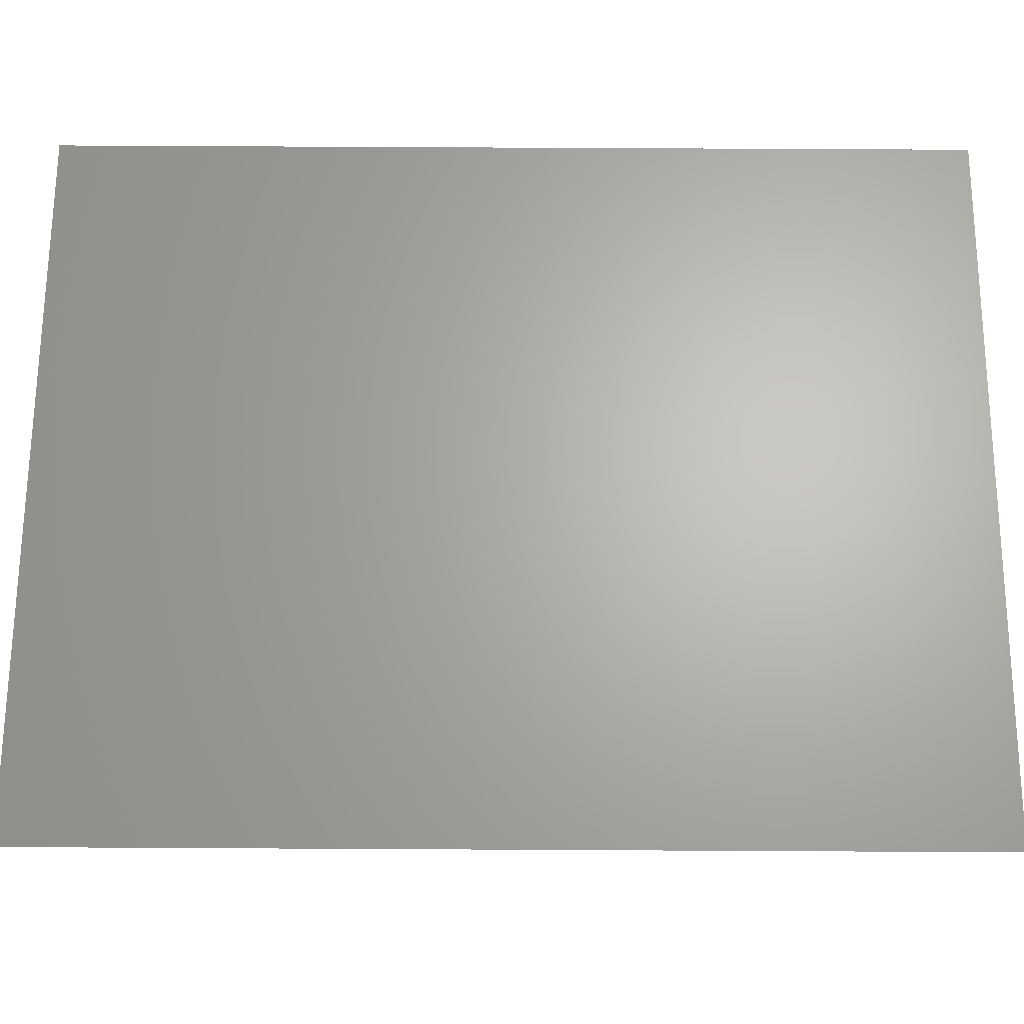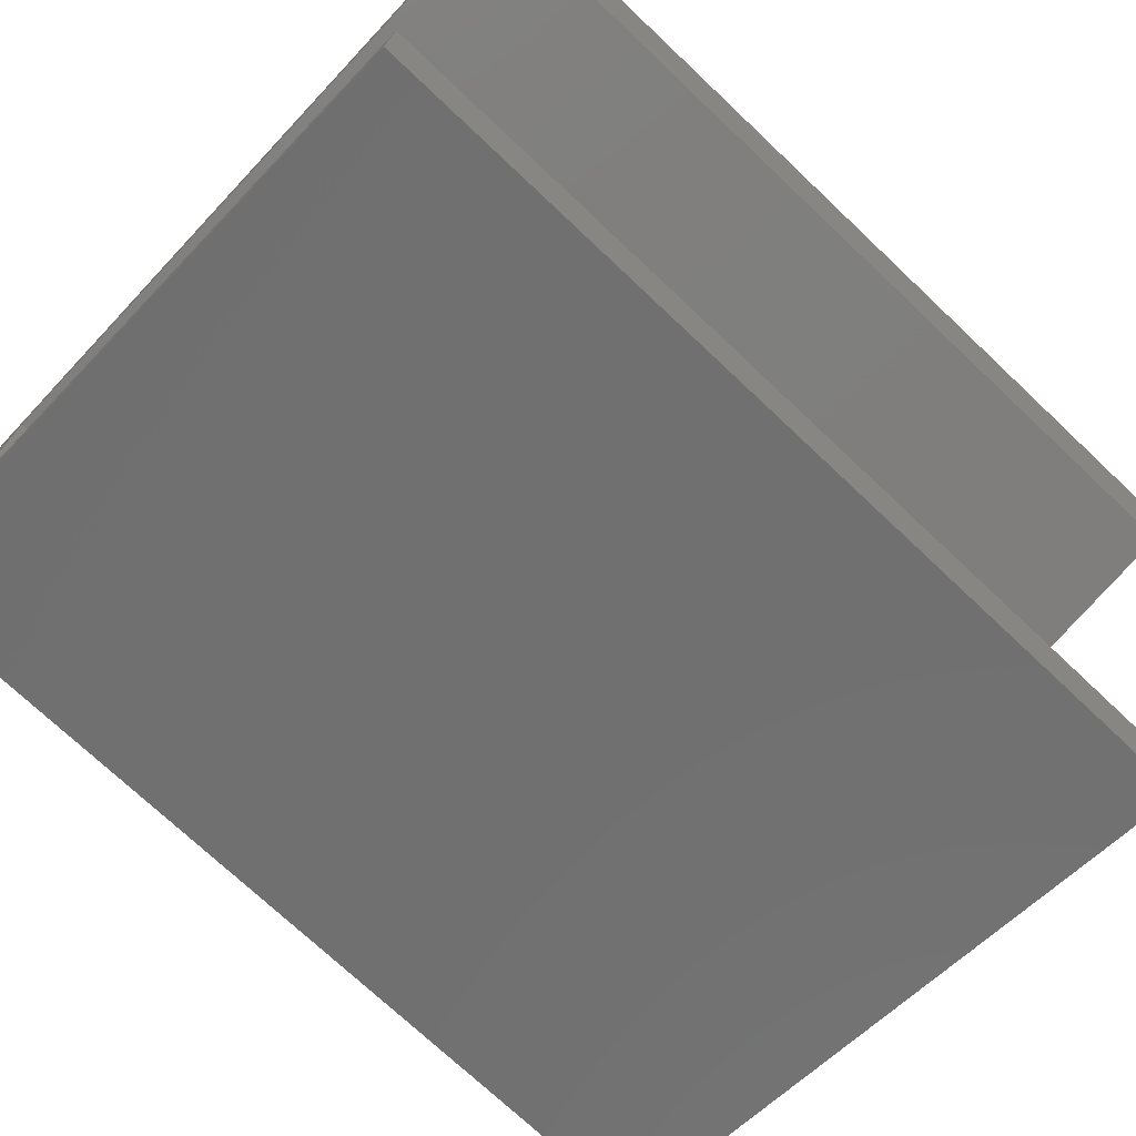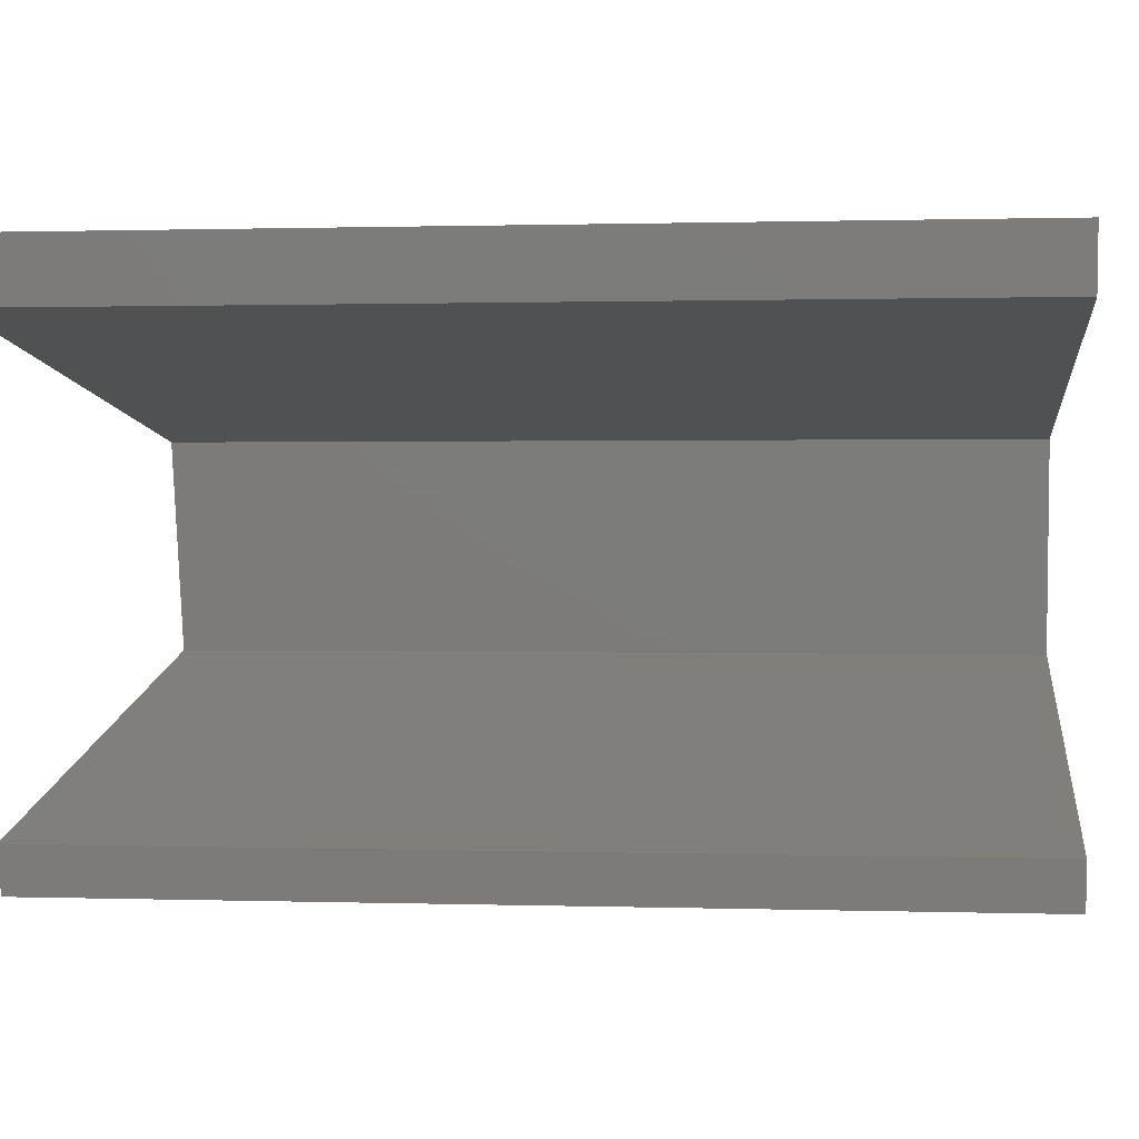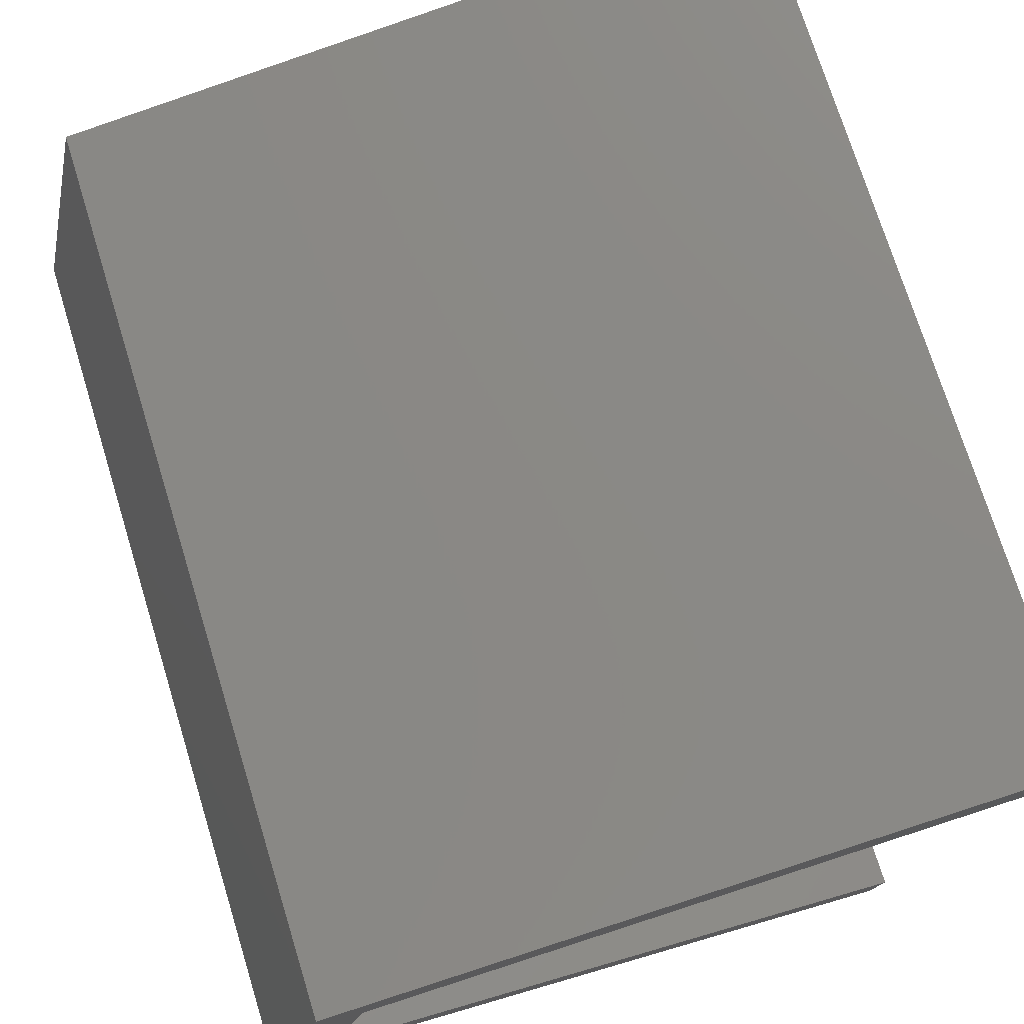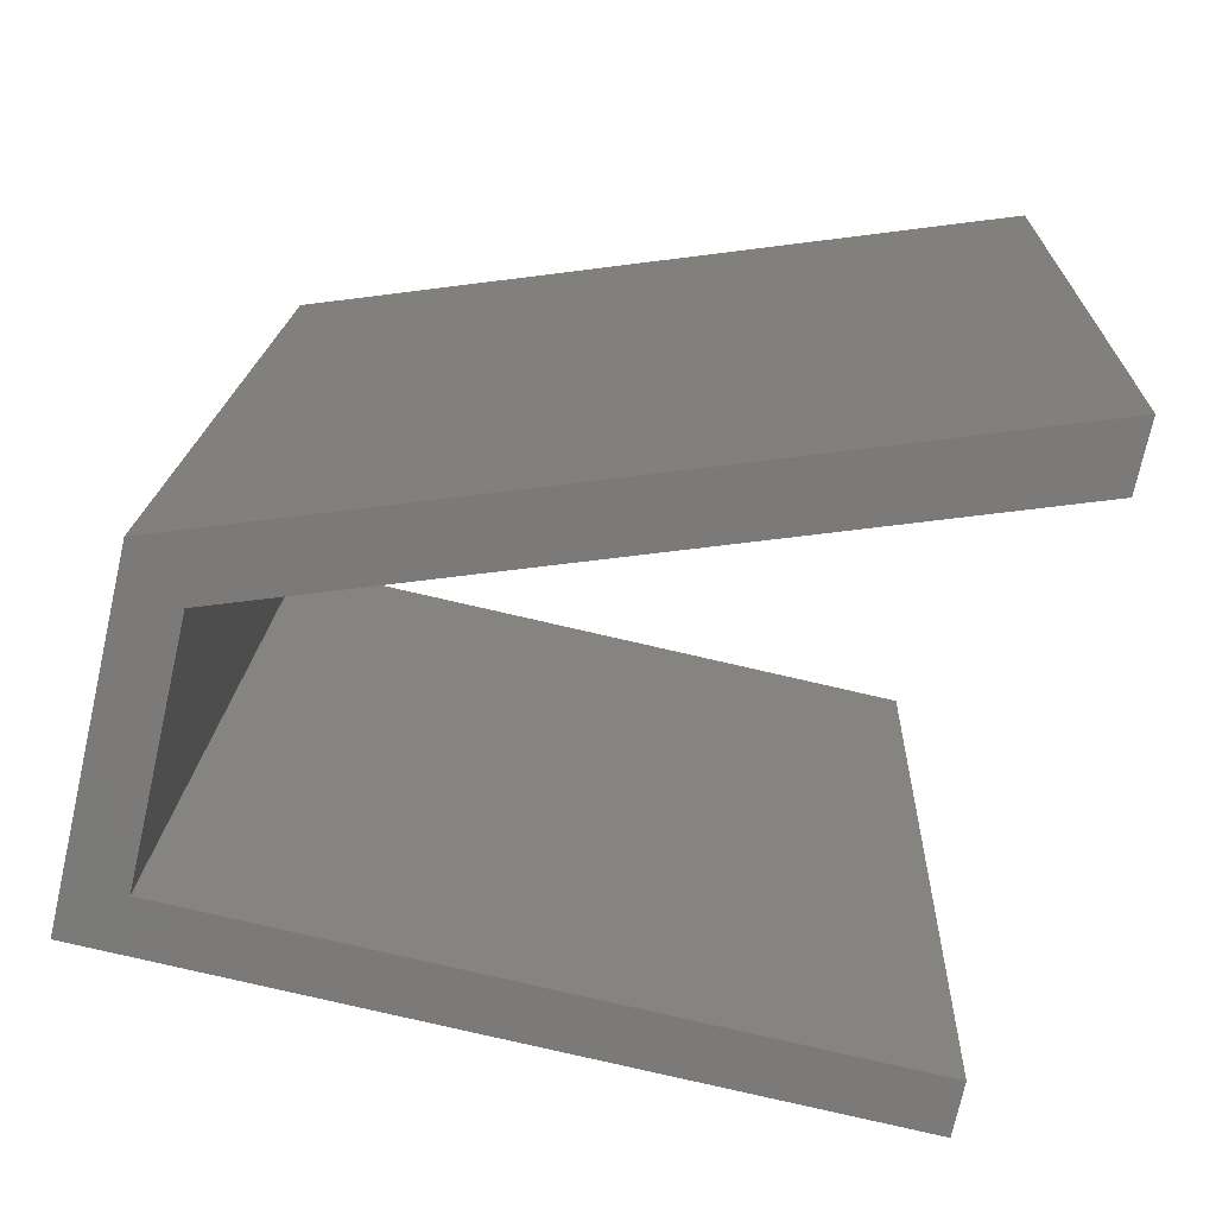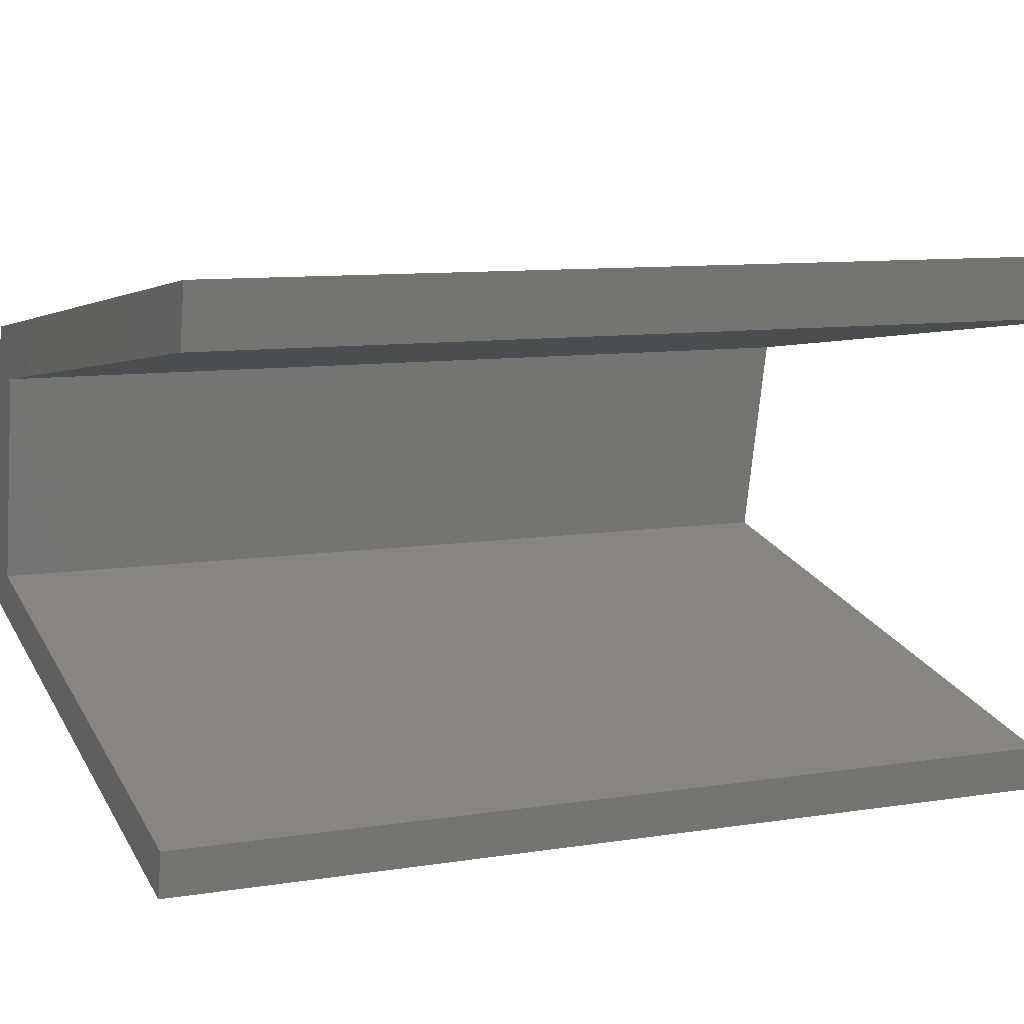
<metadata>
{"format":"stl","ext":"stl","renderer":"f3d","projection":"perspective","resolution":1024,"background":"white","views":[{"elev":73.0,"azim":90.3,"up":"+Z"},{"elev":-73.0,"azim":46.6,"up":"+Z"},{"elev":0.8,"azim":96.8,"up":"+Z"},{"elev":74.0,"azim":-17.2,"up":"+Z"},{"elev":16.2,"azim":2.1,"up":"+Z"},{"elev":9.2,"azim":66.8,"up":"+Z"}]}
</metadata>
<code>
# stl→obj: 16 verts, 28 faces
v -0.06809 -9.989e-10 0.1647
v -0.09472 -1.077e-09 0.1493
v 0.1984 -5.379e-10 0.08374
v -0.09472 0.4 0.1493
v 0.2029 -5.004e-10 0.1041
v 0.1984 0.4 0.08374
v -0.06447 -8.28e-10 0.2846
v -0.06447 0.4 0.2846
v 0.2467 -1.401e-10 0.3
v 0.2526 -9.2e-11 0.3262
v 0.2526 0.4 0.3262
v -0.04643 -8.207e-10 0.2616
v 0.2467 0.4 0.3
v -0.04643 0.4 0.2616
v -0.06809 0.4 0.1647
v 0.2029 0.4 0.1041
f 1 2 3
f 4 3 2
f 5 1 3
f 6 5 3
f 4 6 3
f 1 7 2
f 8 2 7
f 4 2 8
f 9 10 7
f 11 7 10
f 12 9 7
f 1 12 7
f 8 7 11
f 13 10 9
f 11 10 13
f 14 9 12
f 13 9 14
f 15 12 1
f 14 12 15
f 16 1 5
f 15 1 16
f 16 5 6
f 4 16 6
f 4 15 16
f 4 14 15
f 11 13 14
f 8 11 14
f 4 8 14

</code>
